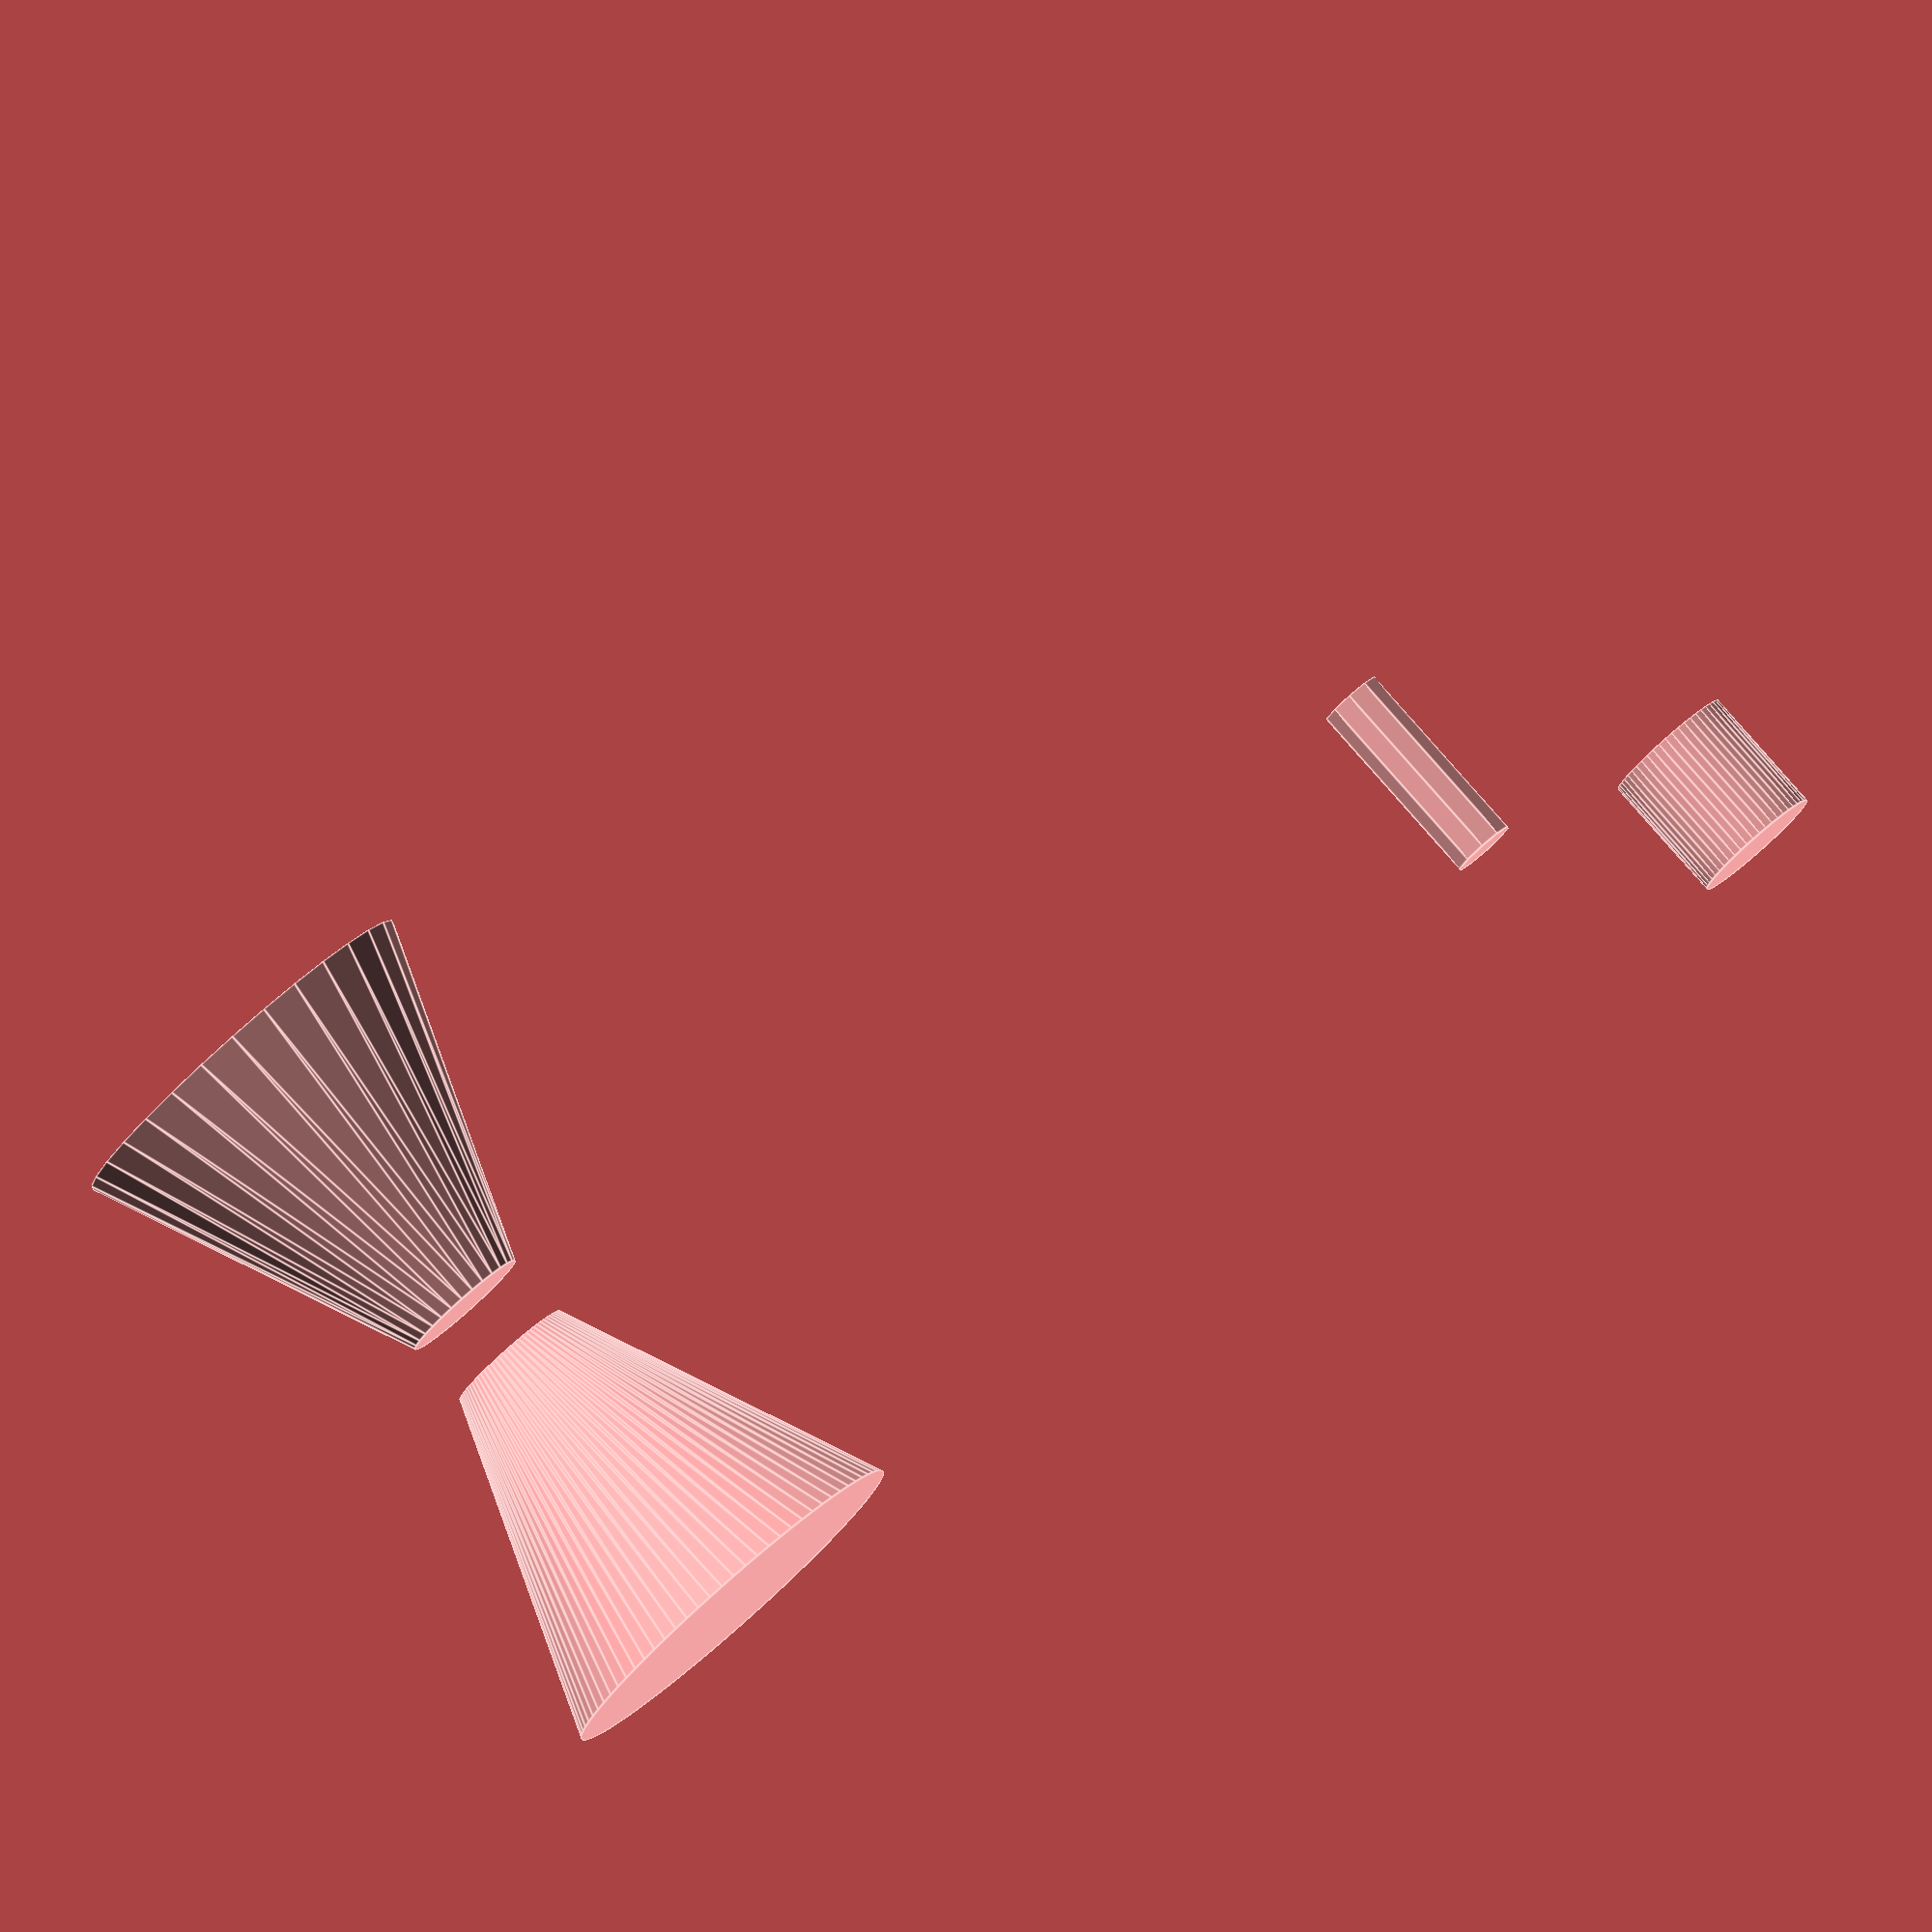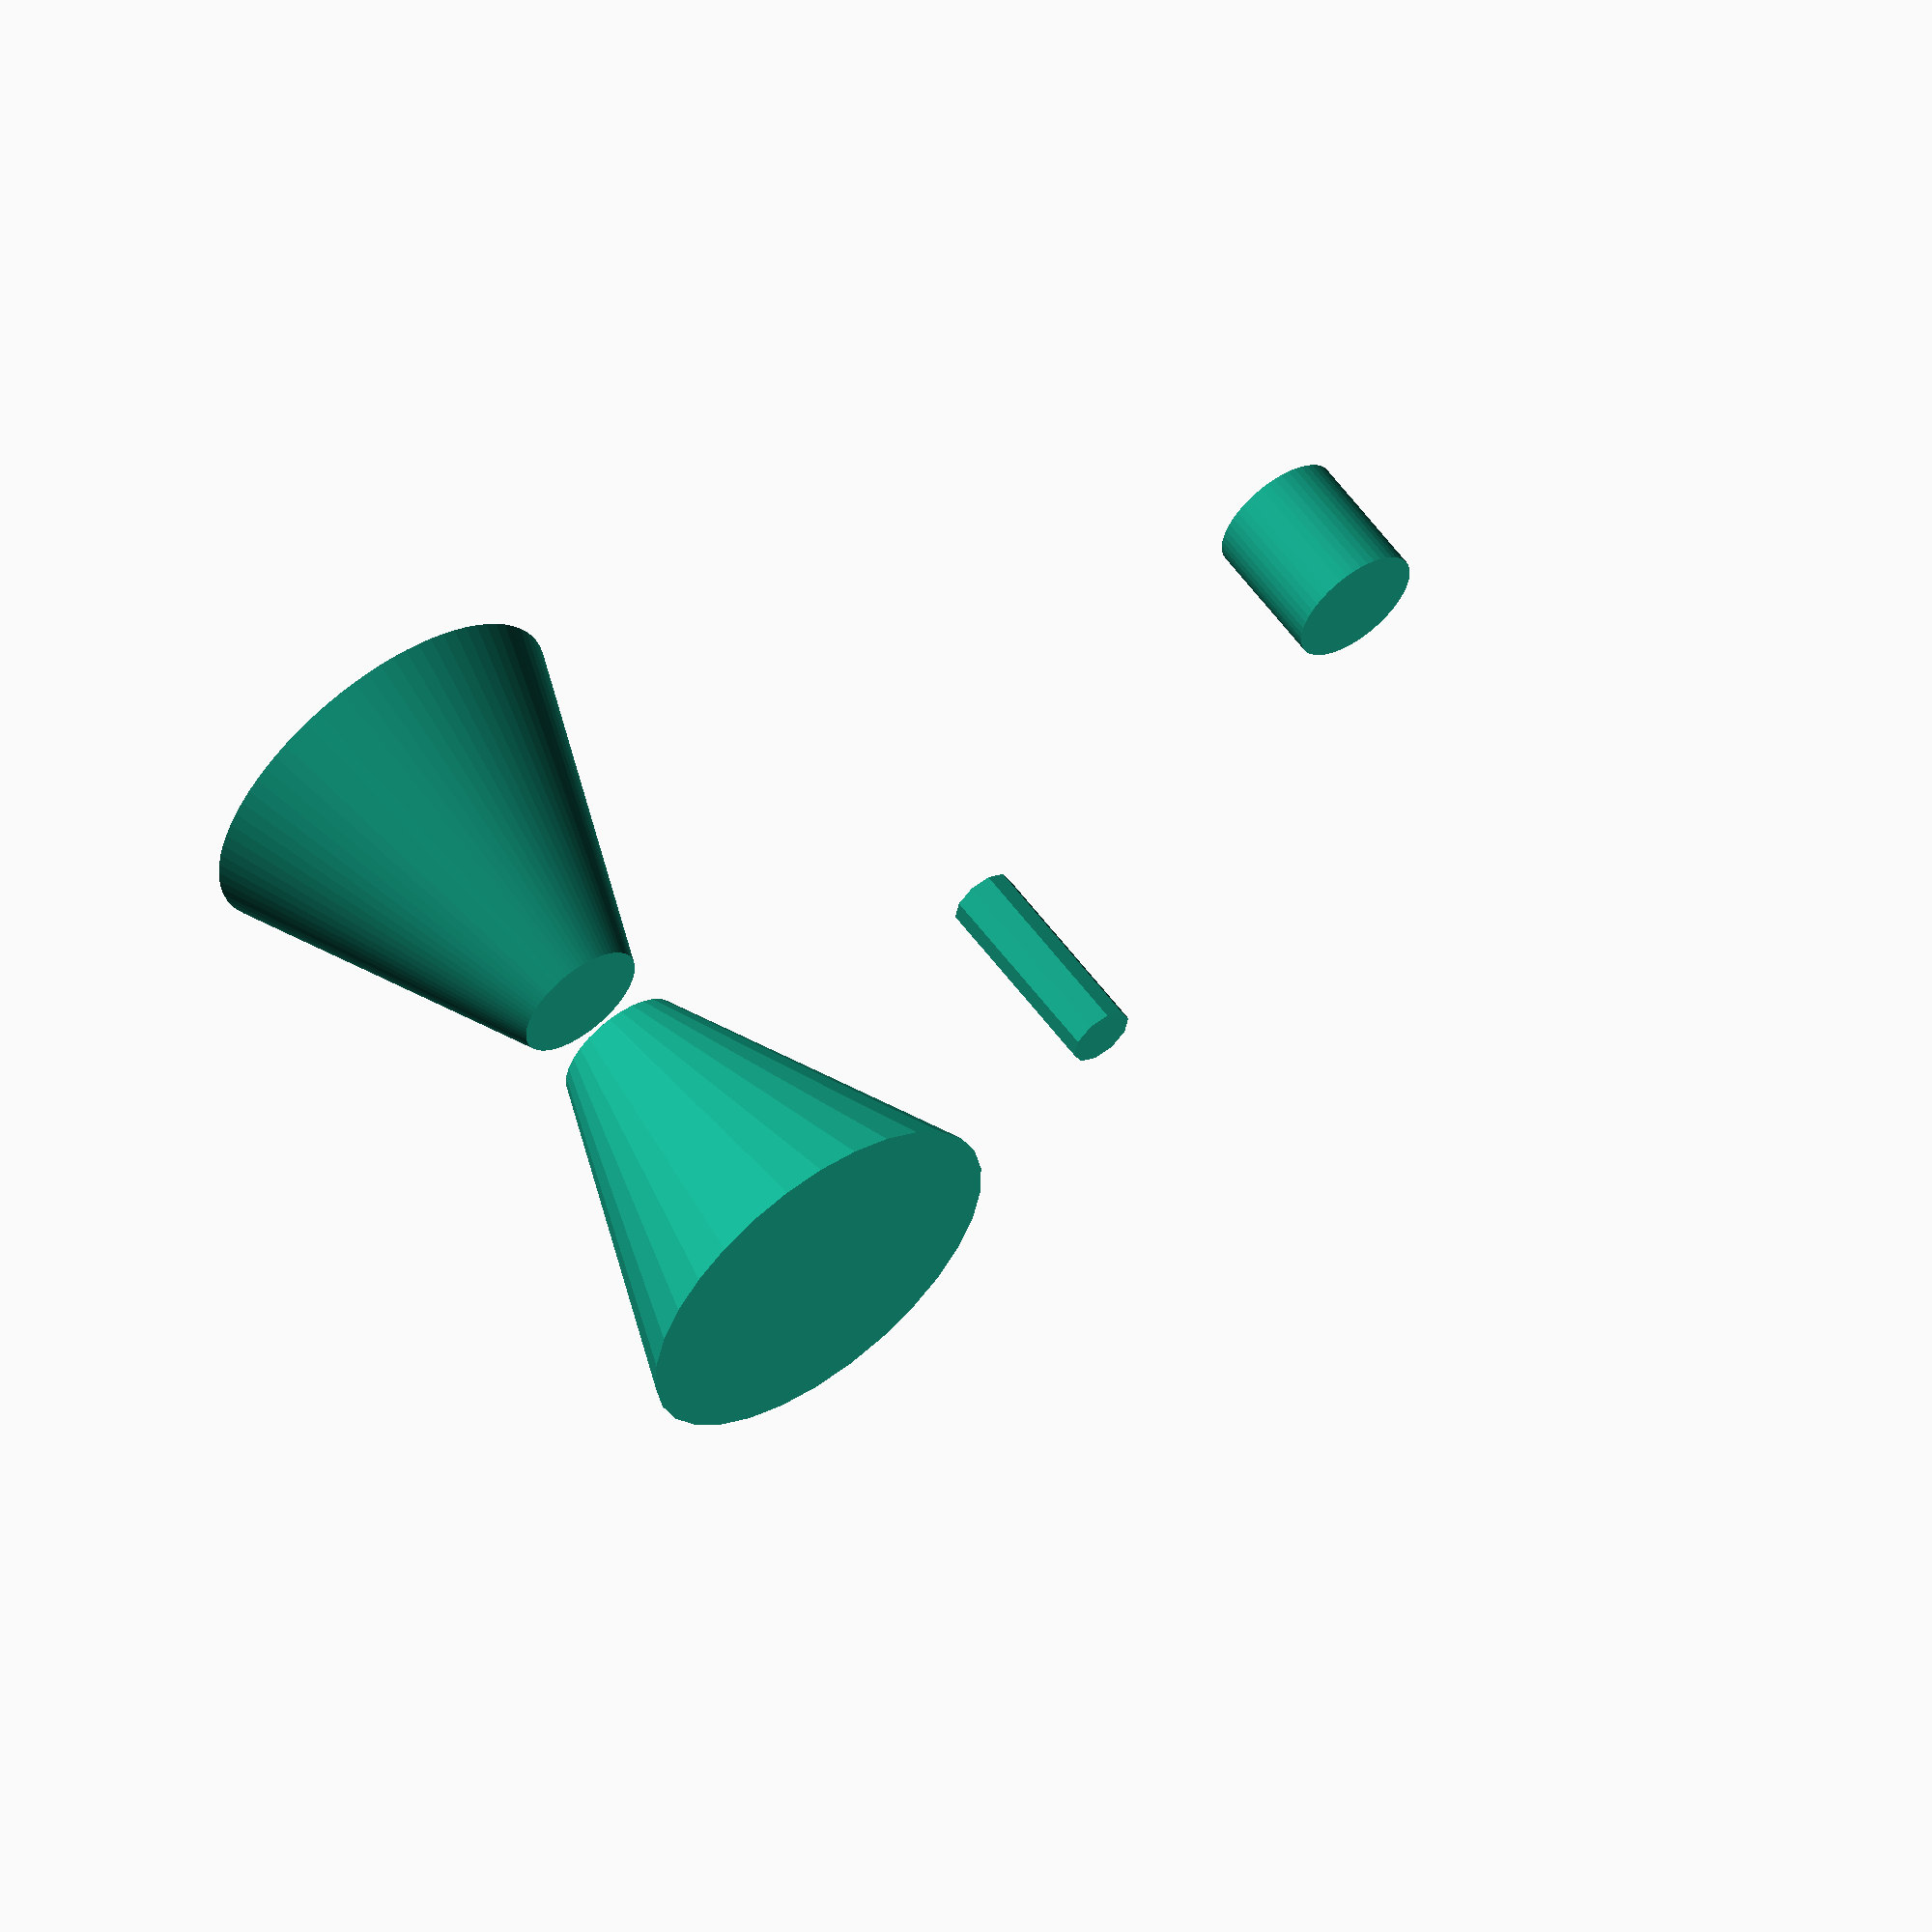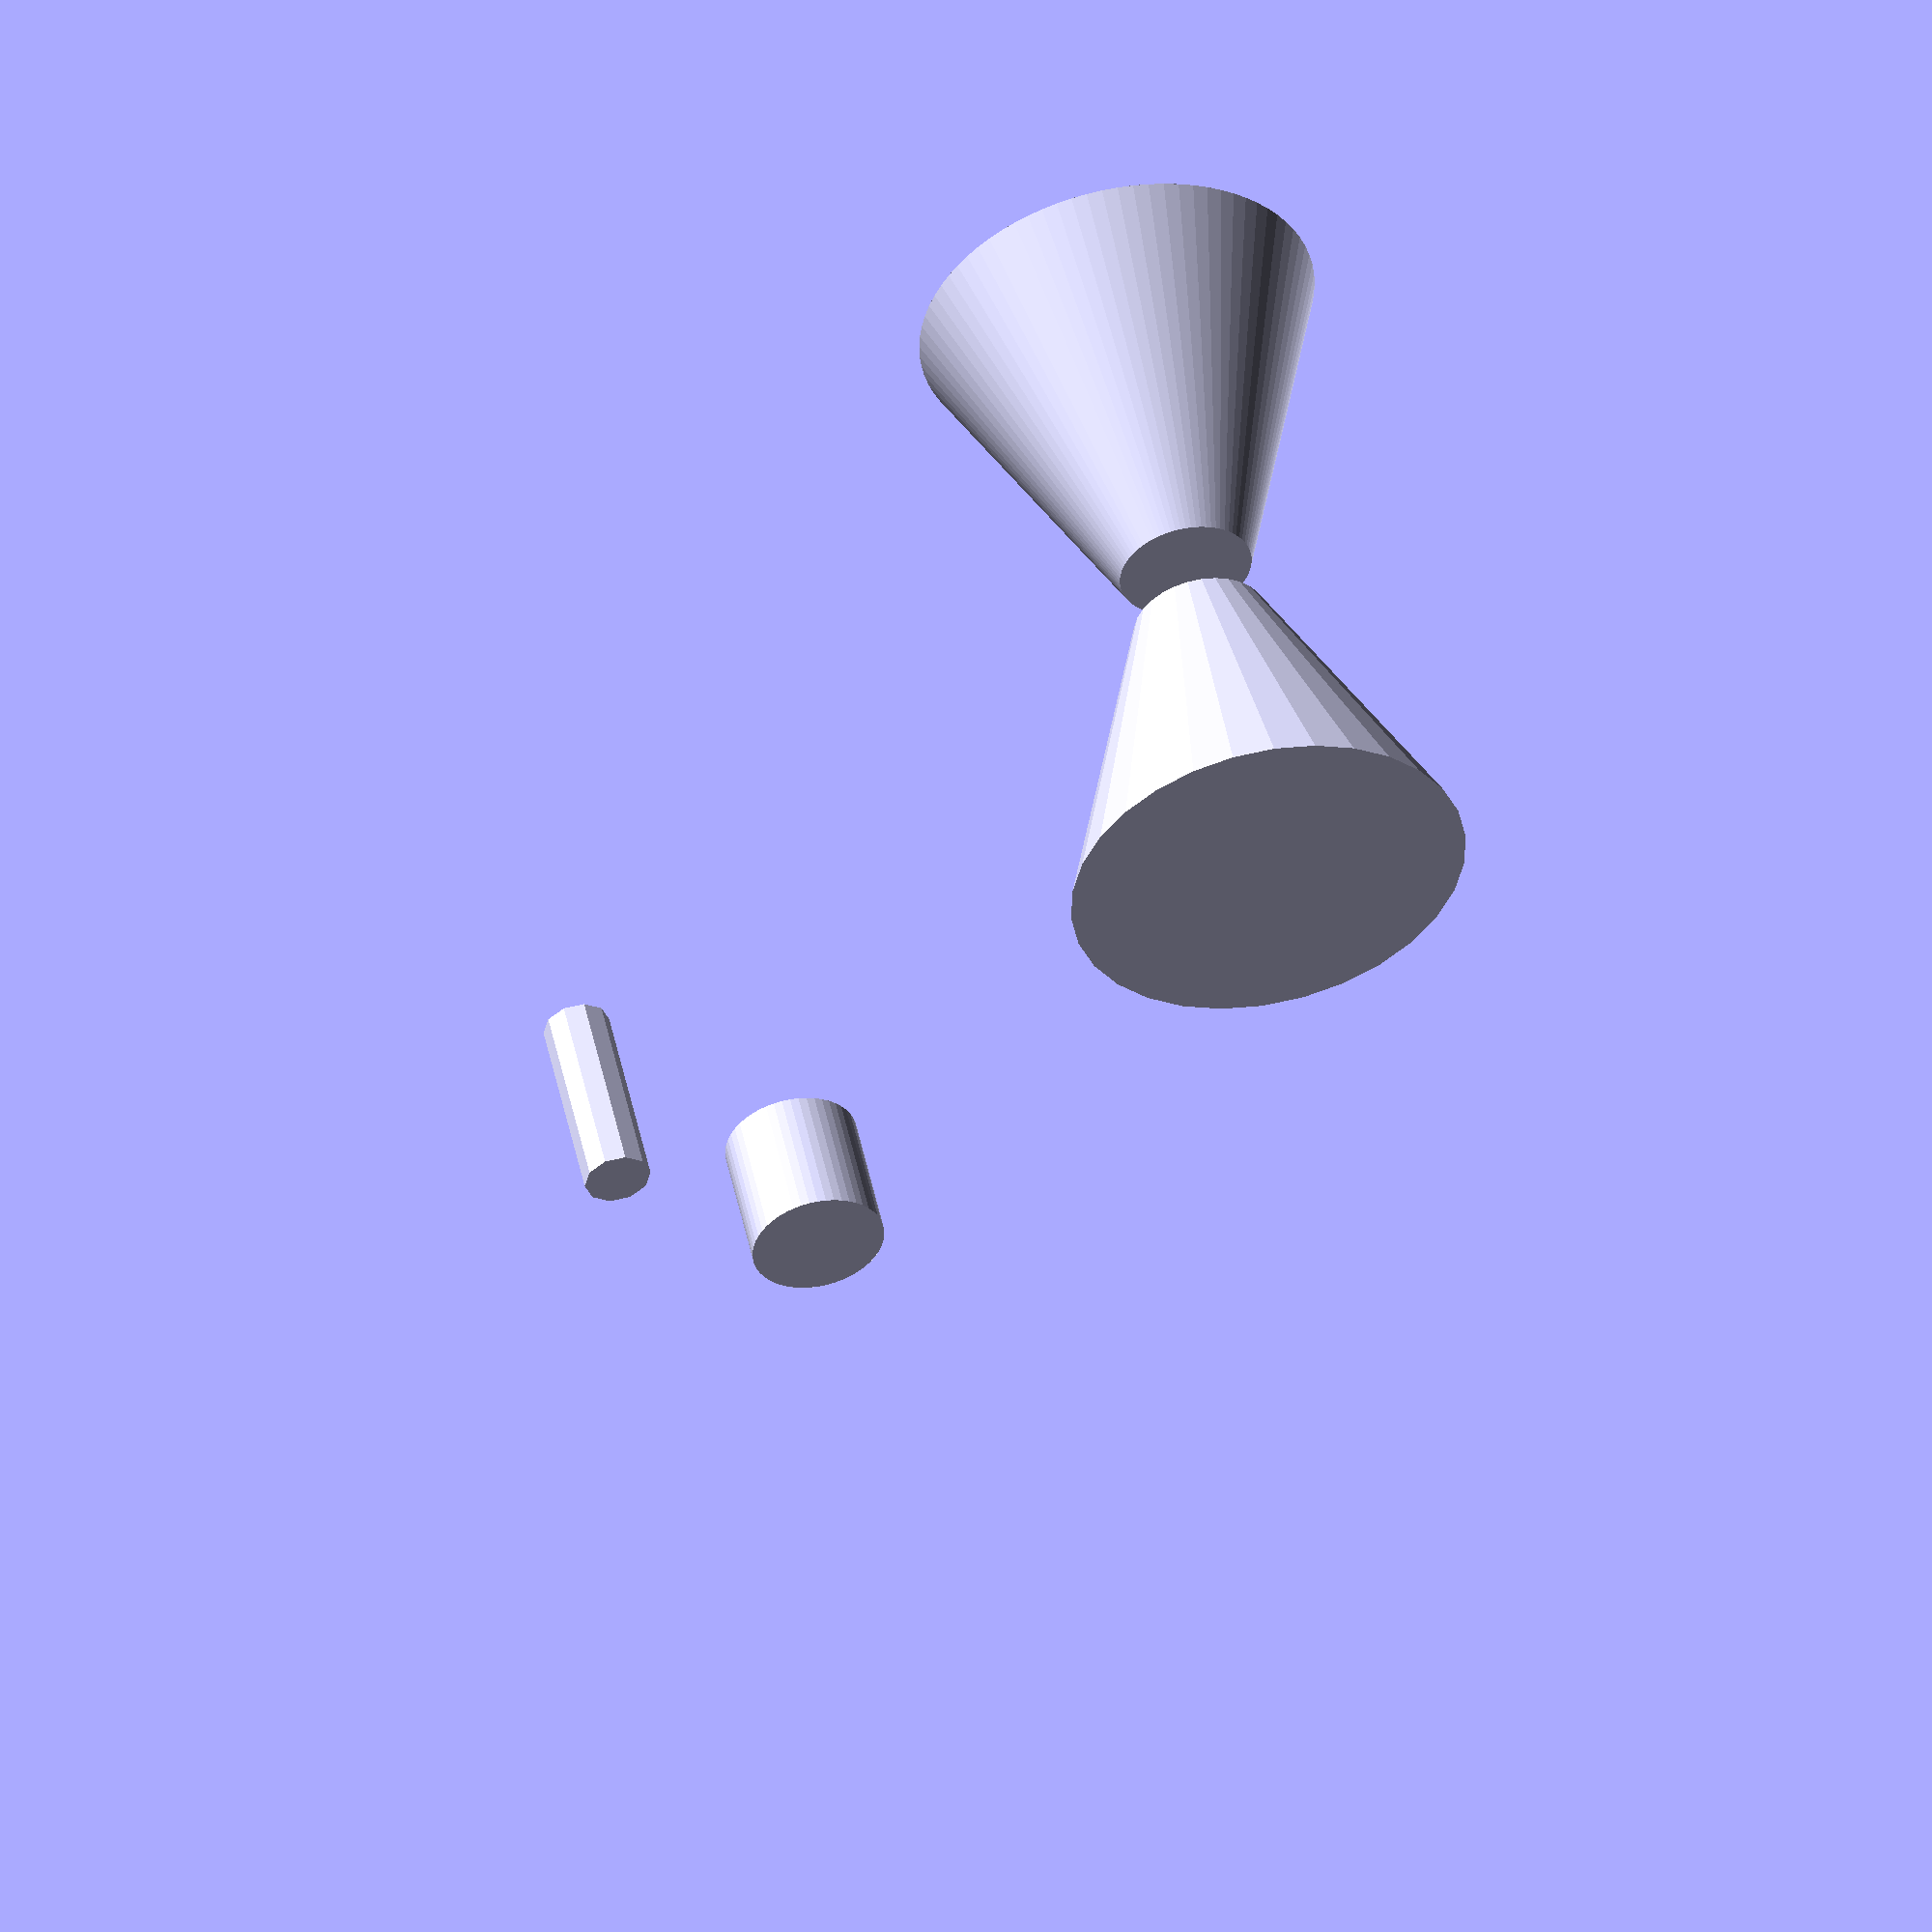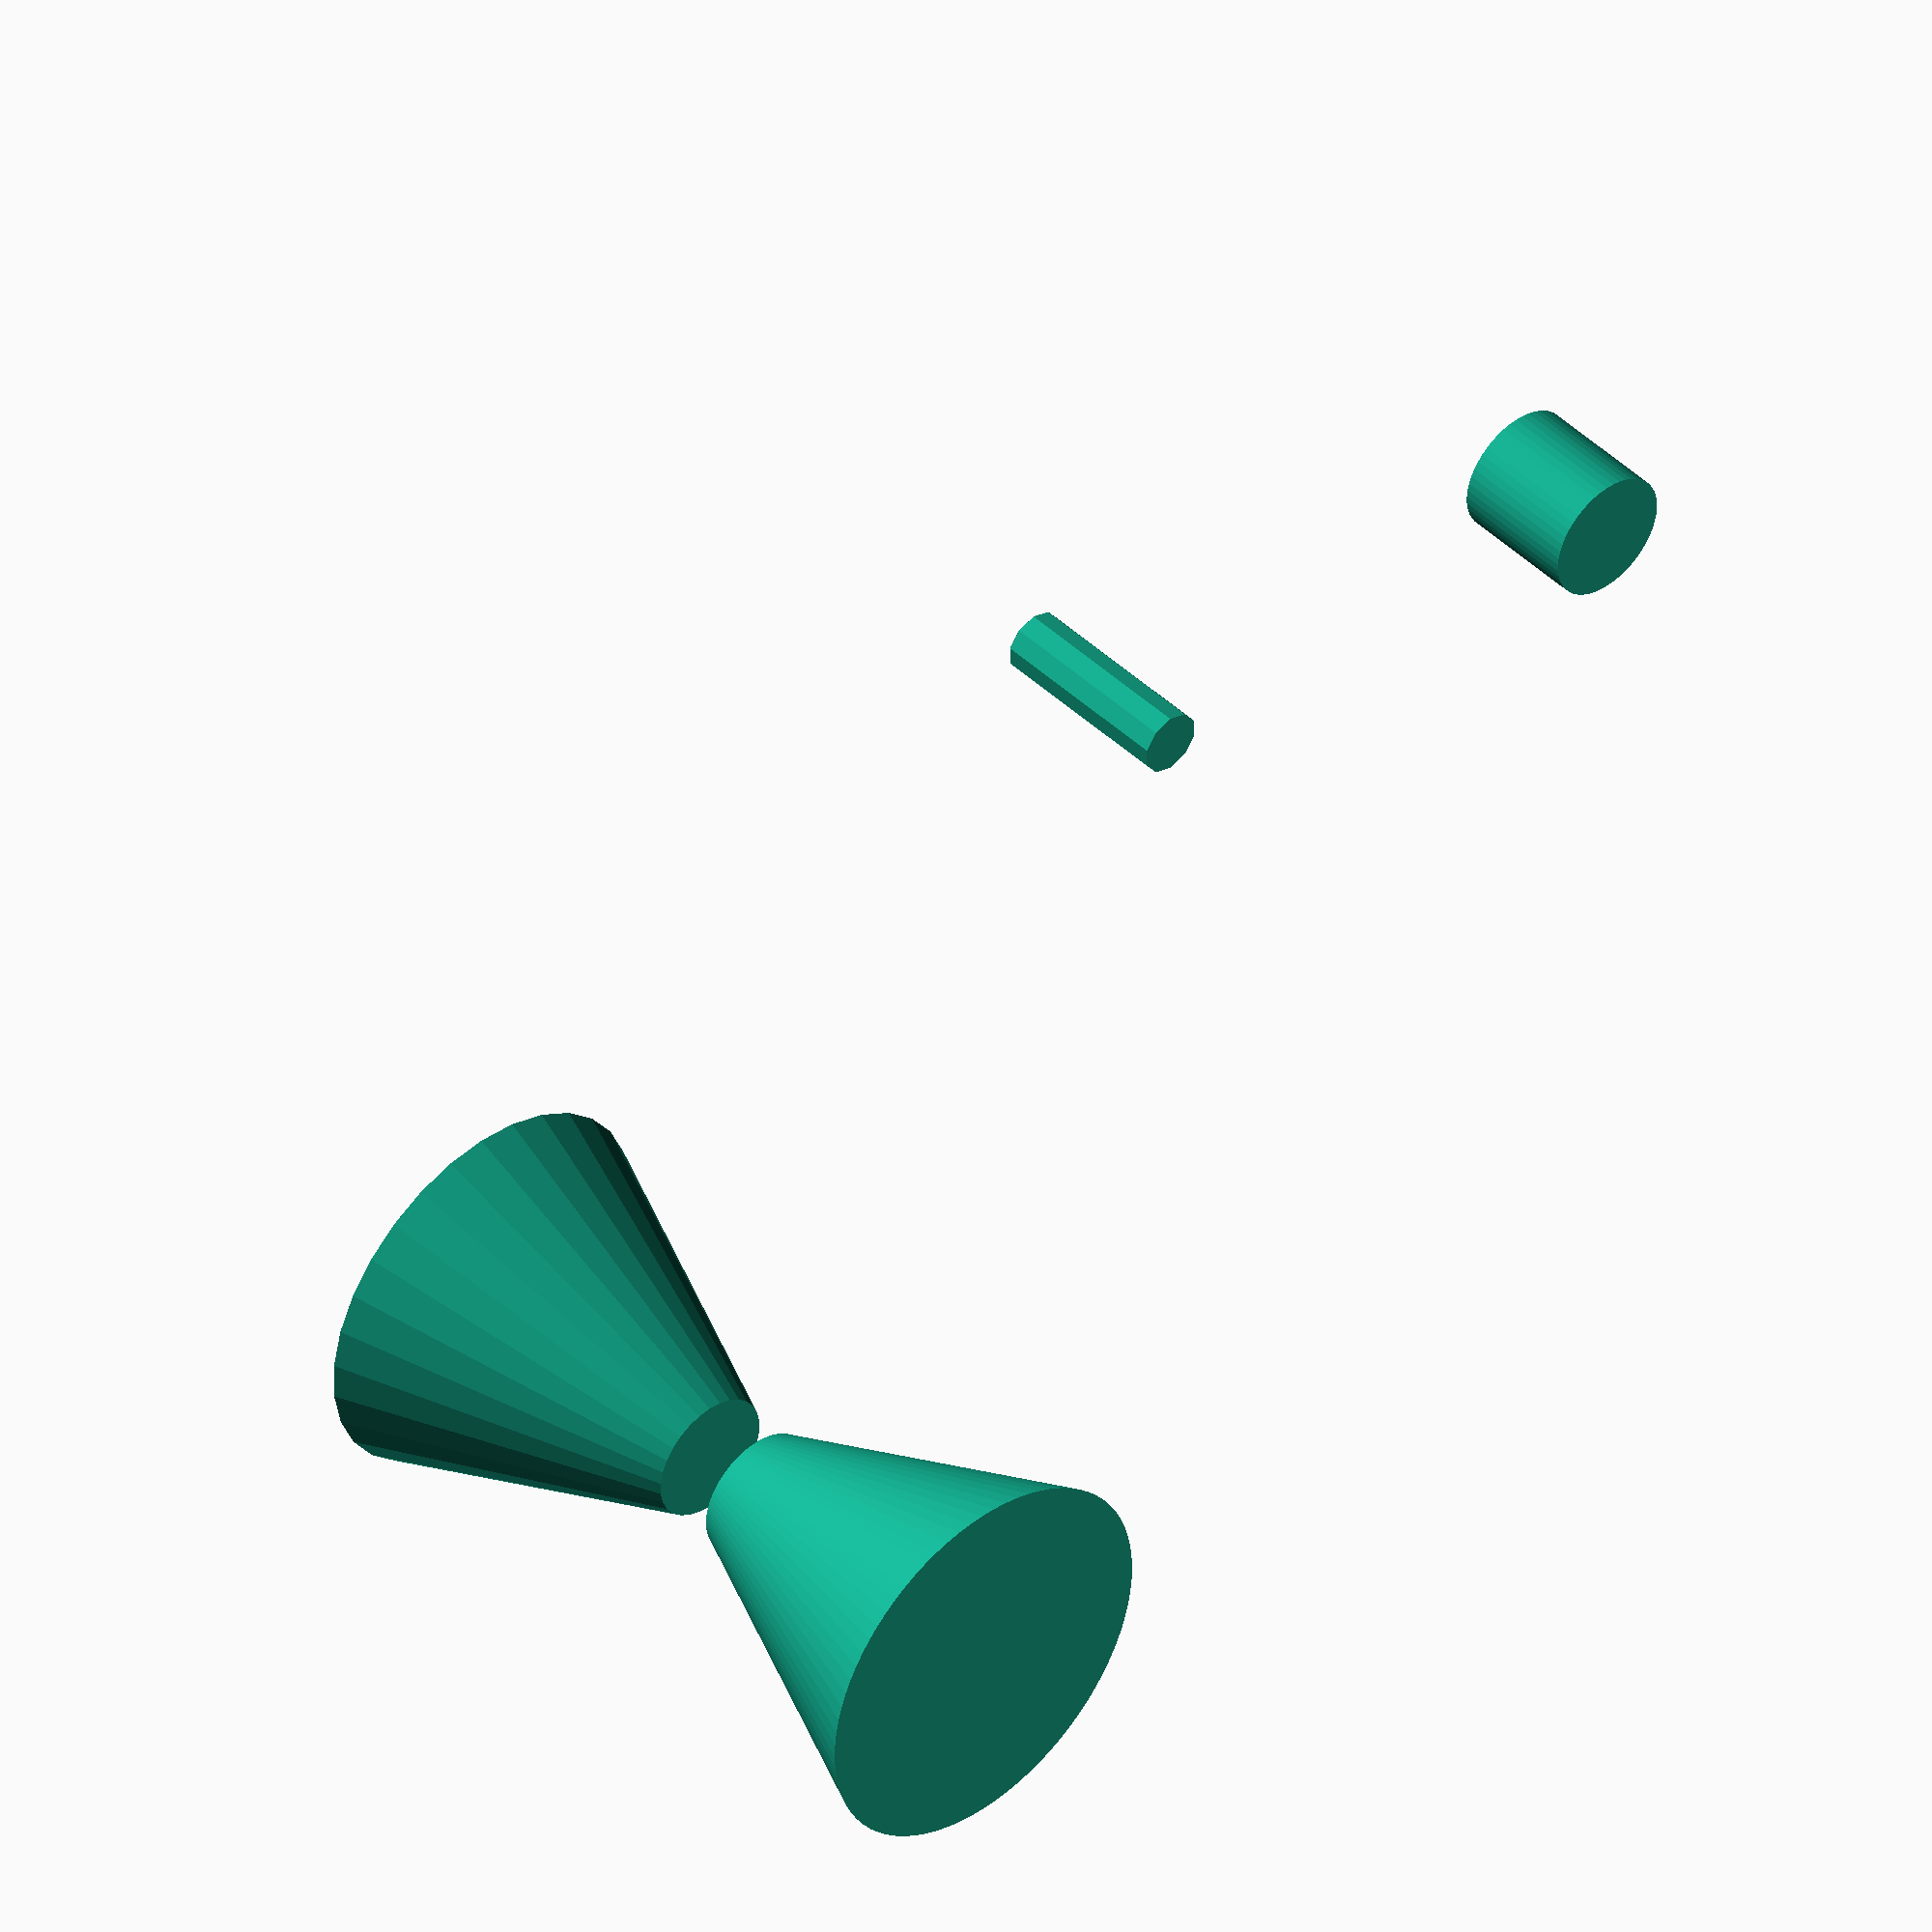
<openscad>
/*

Sage Ridge Robotics OpenSCAD file.
Christopher von Nagy, July 2014.

Example 02 cylinders.

Usage: The circle_of_columns() module takes
one variable, the angle between each column.


*/


// Cylinders
// We use the cylinder command to construct cylindrical objects.
// Note how $fn controls the number of faces (smoothness) of the
// object
translate([0,0,0]) cylinder(r=2,h=4, center=true, $fn=50);
translate([10,10,5]) cylinder(r=1,h=6, center=true, $fn=10);

// We'll set the default $fn to 30 for now
$fn=30;

// cylinder() can be used to draw conical objects by setting
// each of the two associated radii to a differnt value
translate([40,0,0]) cylinder(r1=6,r2=2,h=10, $fn=80);
translate([40,0,12]) cylinder(r1=2, r2=6,h=10);

/*

License code:

Creative Commons Atribution 4.0

Attribution — You must give appropriate credit, provide a link to the license, and indicate if changes were made. You may do so in any reasonable manner, but not in any way that suggests the licensor endorses you or your use.

No additional restrictions — You may not apply legal terms or technological measures that legally restrict others from doing anything the license permits.


*/




</openscad>
<views>
elev=278.0 azim=346.0 roll=138.6 proj=o view=edges
elev=302.0 azim=210.9 roll=323.9 proj=o view=solid
elev=309.2 azim=283.7 roll=348.2 proj=o view=wireframe
elev=316.5 azim=54.3 roll=137.4 proj=o view=solid
</views>
